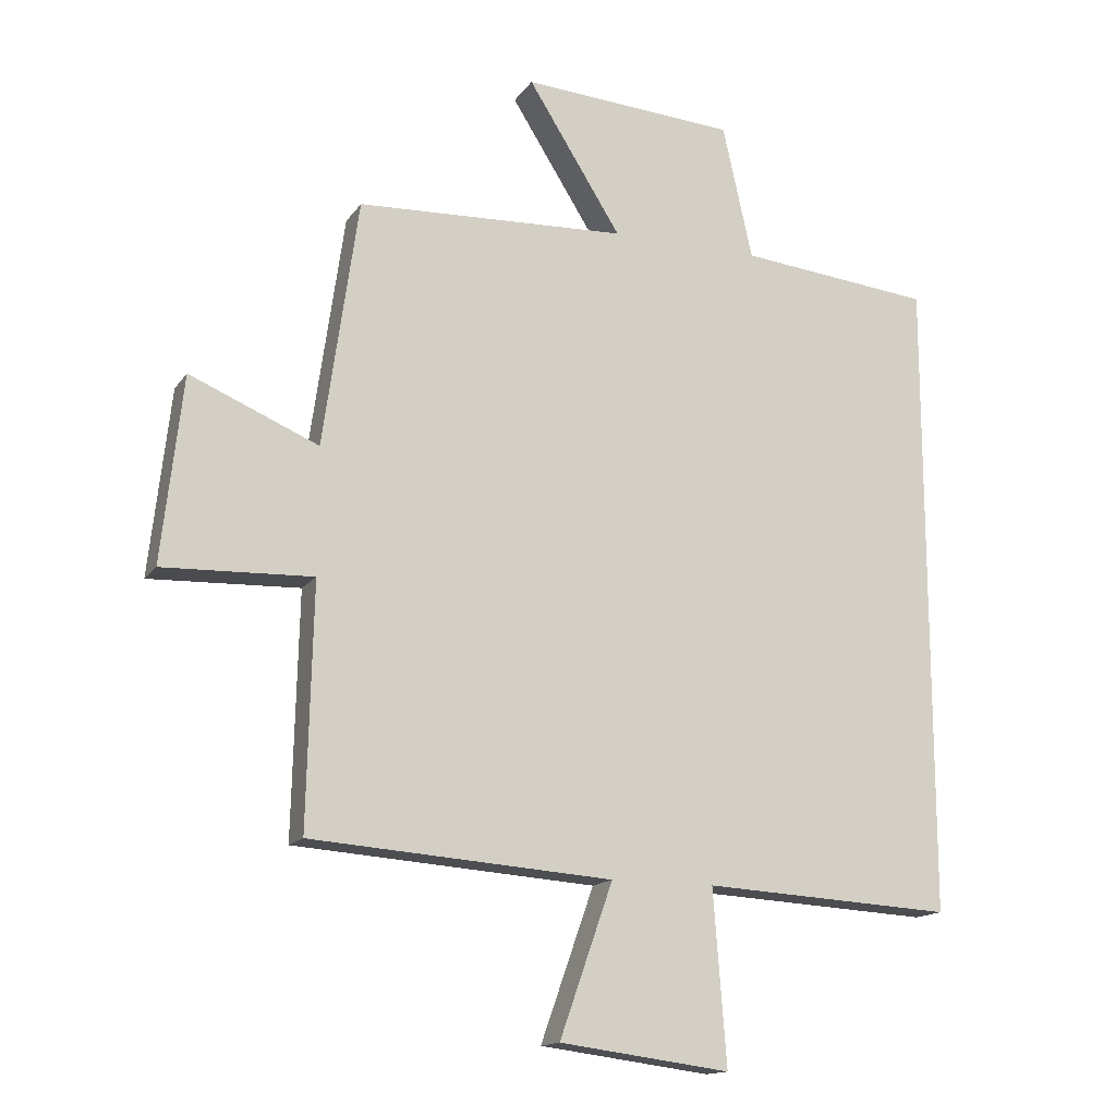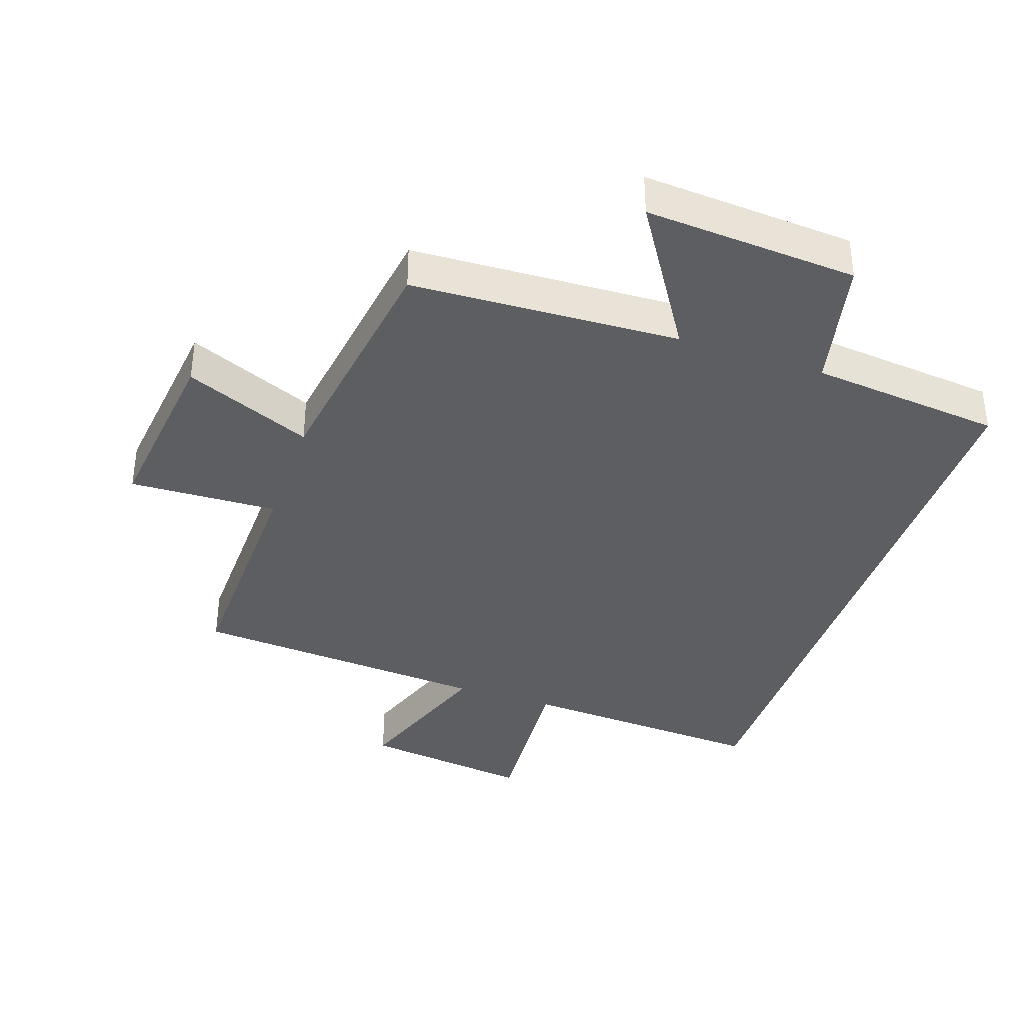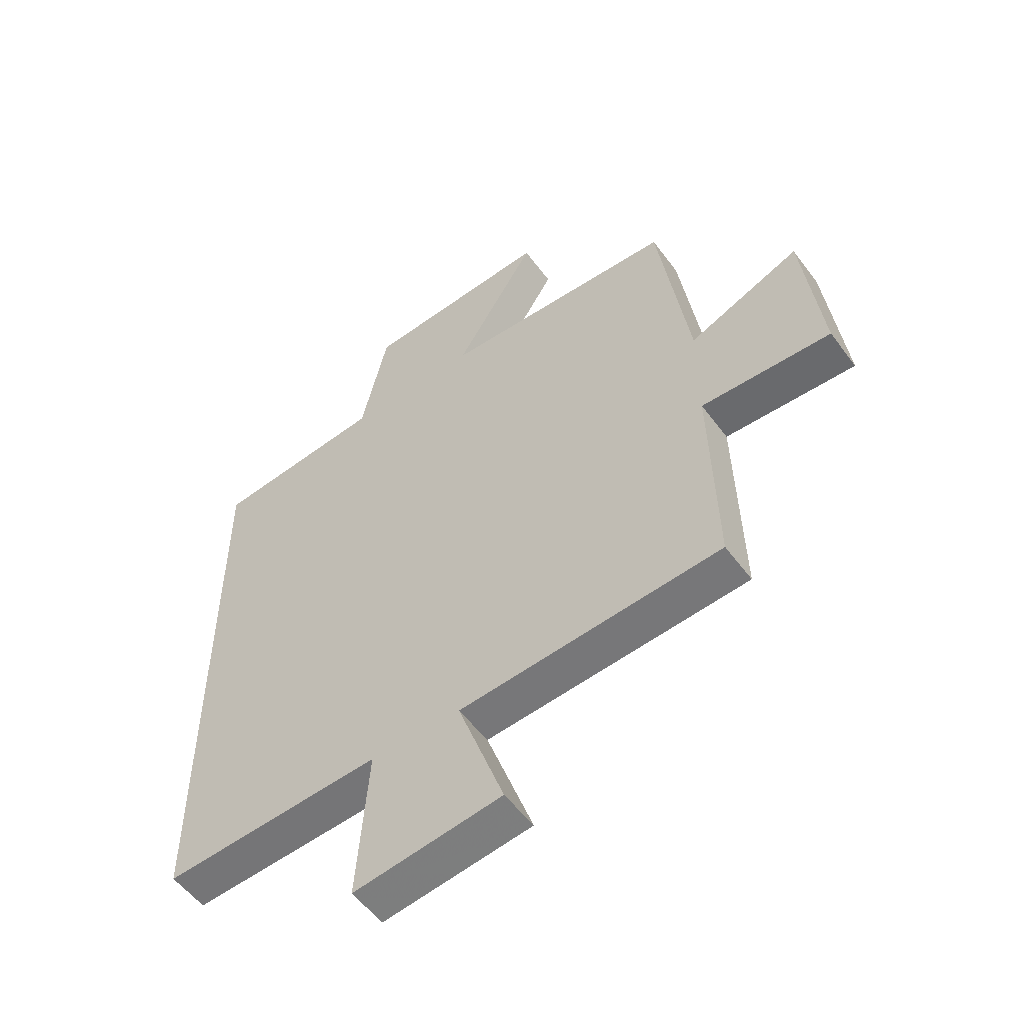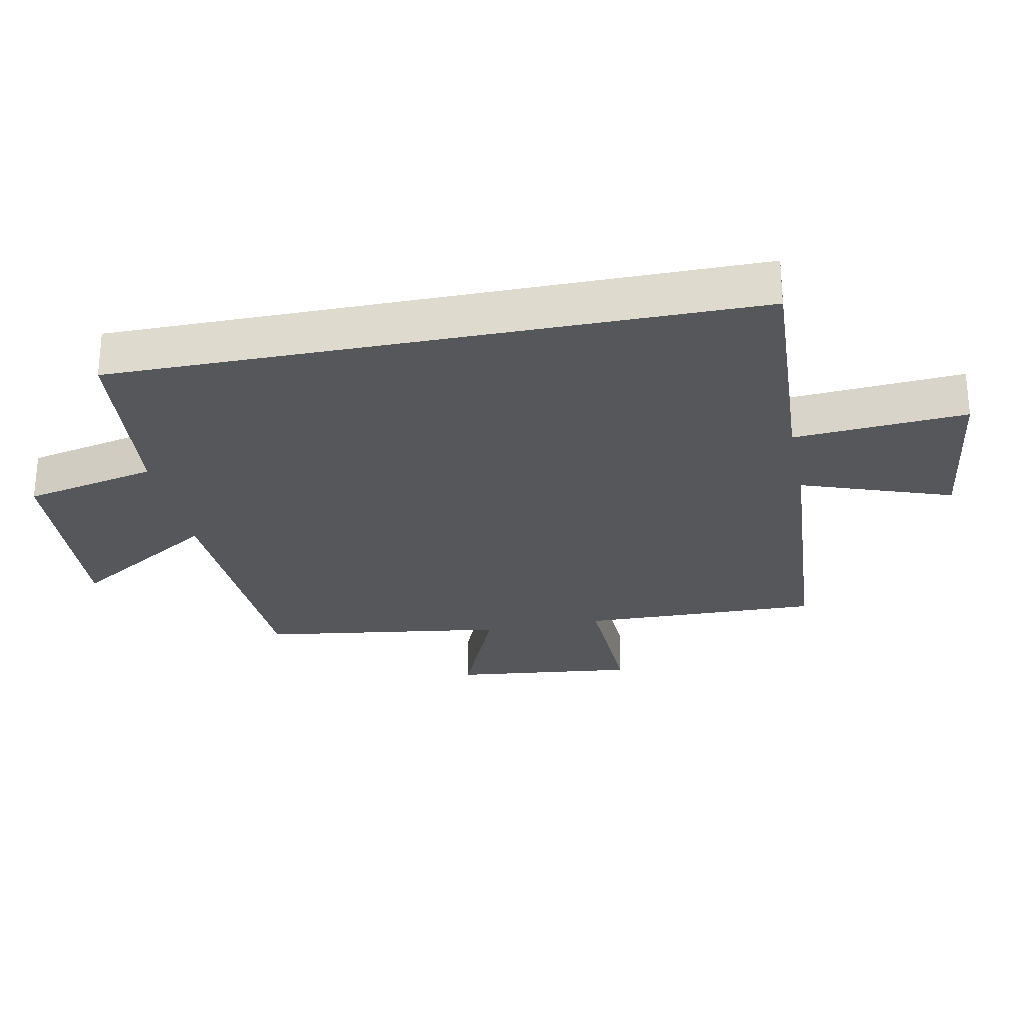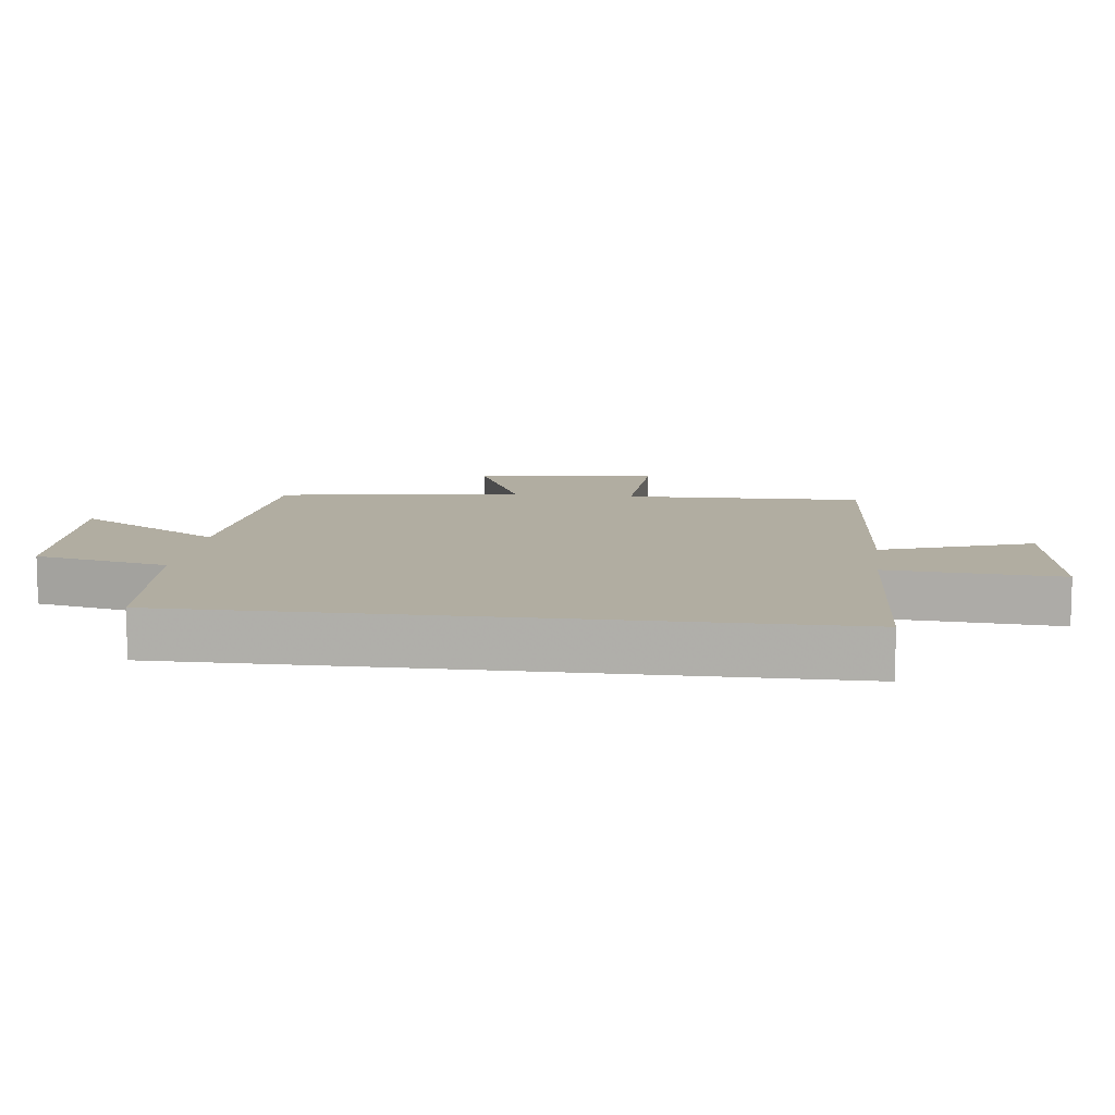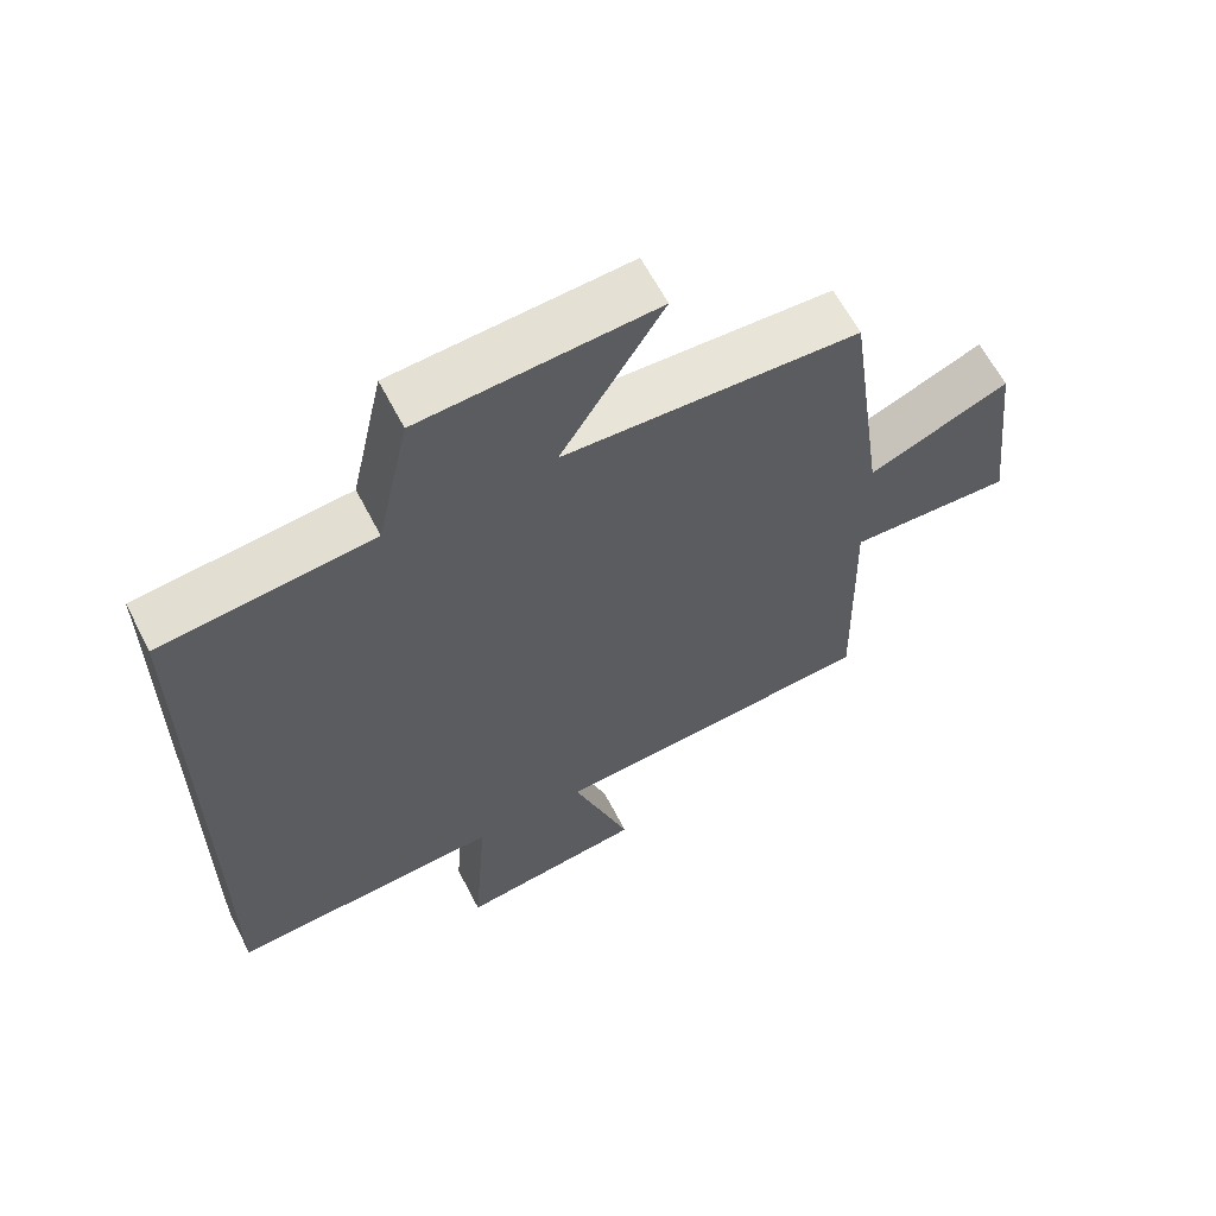
<metadata>
{"format":"obj","ext":"obj","renderer":"f3d","projection":"perspective","resolution":1024,"background":"white","views":[{"elev":-15.0,"azim":-22.7,"up":"+Z"},{"elev":-37.8,"azim":-18.9,"up":"+Y"},{"elev":-54.5,"azim":-144.1,"up":"+Z"},{"elev":-26.9,"azim":101.3,"up":"+Y"},{"elev":10.4,"azim":97.0,"up":"+Y"},{"elev":62.4,"azim":152.8,"up":"+Z"}]}
</metadata>
<code>
v 0.5 0.07 -0.521
v 0.115 0.07 -0.5
v 0.135 0.07 -0.767
v -0.127 0.07 -0.733
v -0.045 0.07 -0.5
v -0.509 0.07 -0.467
v -0.5 0.07 -0.095
v -0.73 0.07 -0.104
v -0.698 0.07 0.182
v -0.5 0.07 0.099
v -0.446 0.07 0.481
v -0.03 0.07 0.5
v -0.174 0.07 0.729
v 0.156 0.07 0.707
v 0.202 0.07 0.5
v 0.5 0.07 0.47
v 0.5 0 -0.521
v 0.115 0 -0.5
v 0.135 0 -0.767
v -0.127 0 -0.733
v -0.045 0 -0.5
v -0.509 0 -0.467
v -0.5 0 -0.095
v -0.73 0 -0.104
v -0.698 0 0.182
v -0.5 0 0.099
v -0.446 0 0.481
v -0.03 0 0.5
v -0.174 0 0.729
v 0.156 0 0.707
v 0.202 0 0.5
v 0.5 0 0.47
f 15 16 1 2
f 12 13 14 15
f 12 15 2
f 11 12 2
f 10 11 2
f 7 8 9 10
f 7 10 2
f 5 6 7 2
f 2 3 4 5
f 18 17 32 31
f 31 30 29 28
f 18 31 28
f 18 28 27
f 18 27 26
f 26 25 24 23
f 18 26 23
f 18 23 22 21
f 21 20 19 18
f 1 17 18 2
f 2 18 19 3
f 3 19 20 4
f 4 20 21 5
f 5 21 22 6
f 6 22 23 7
f 7 23 24 8
f 8 24 25 9
f 9 25 26 10
f 10 26 27 11
f 11 27 28 12
f 12 28 29 13
f 13 29 30 14
f 14 30 31 15
f 15 31 32 16
f 16 32 17 1

</code>
